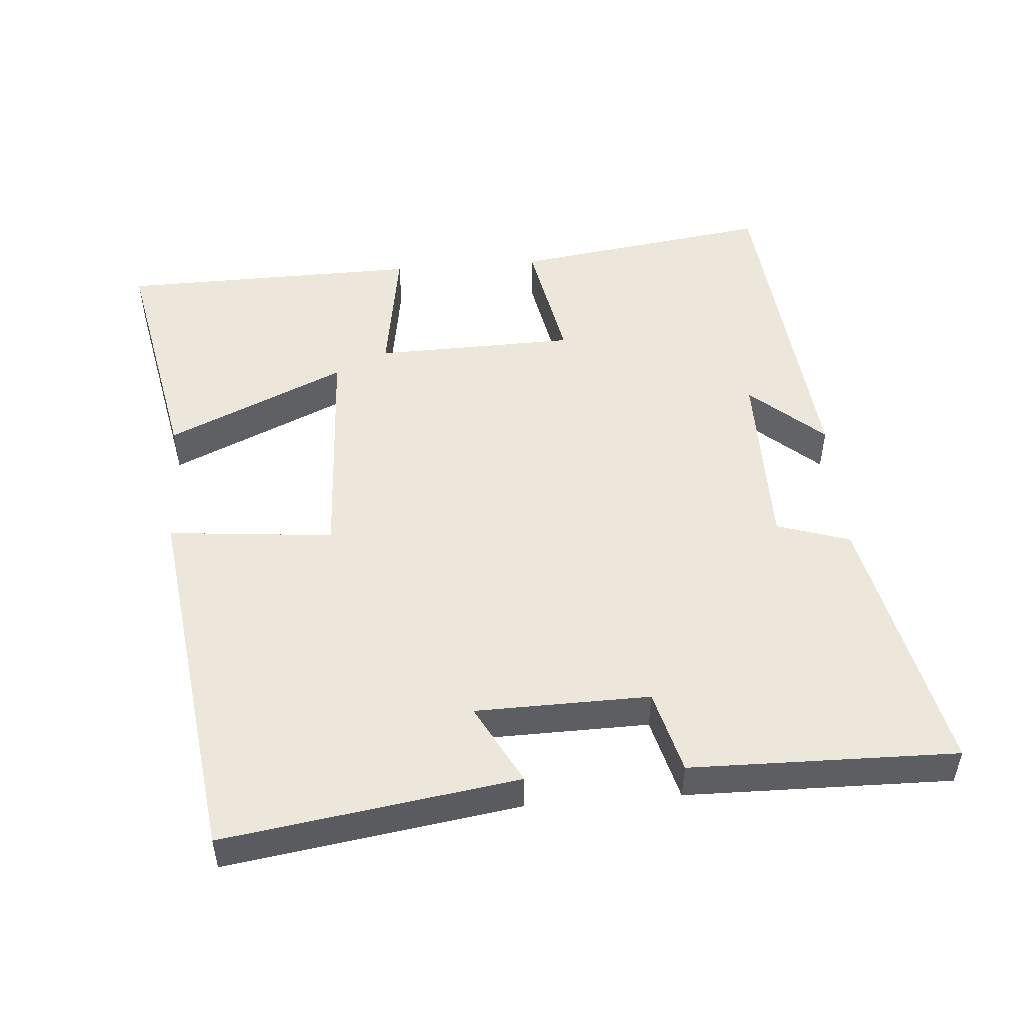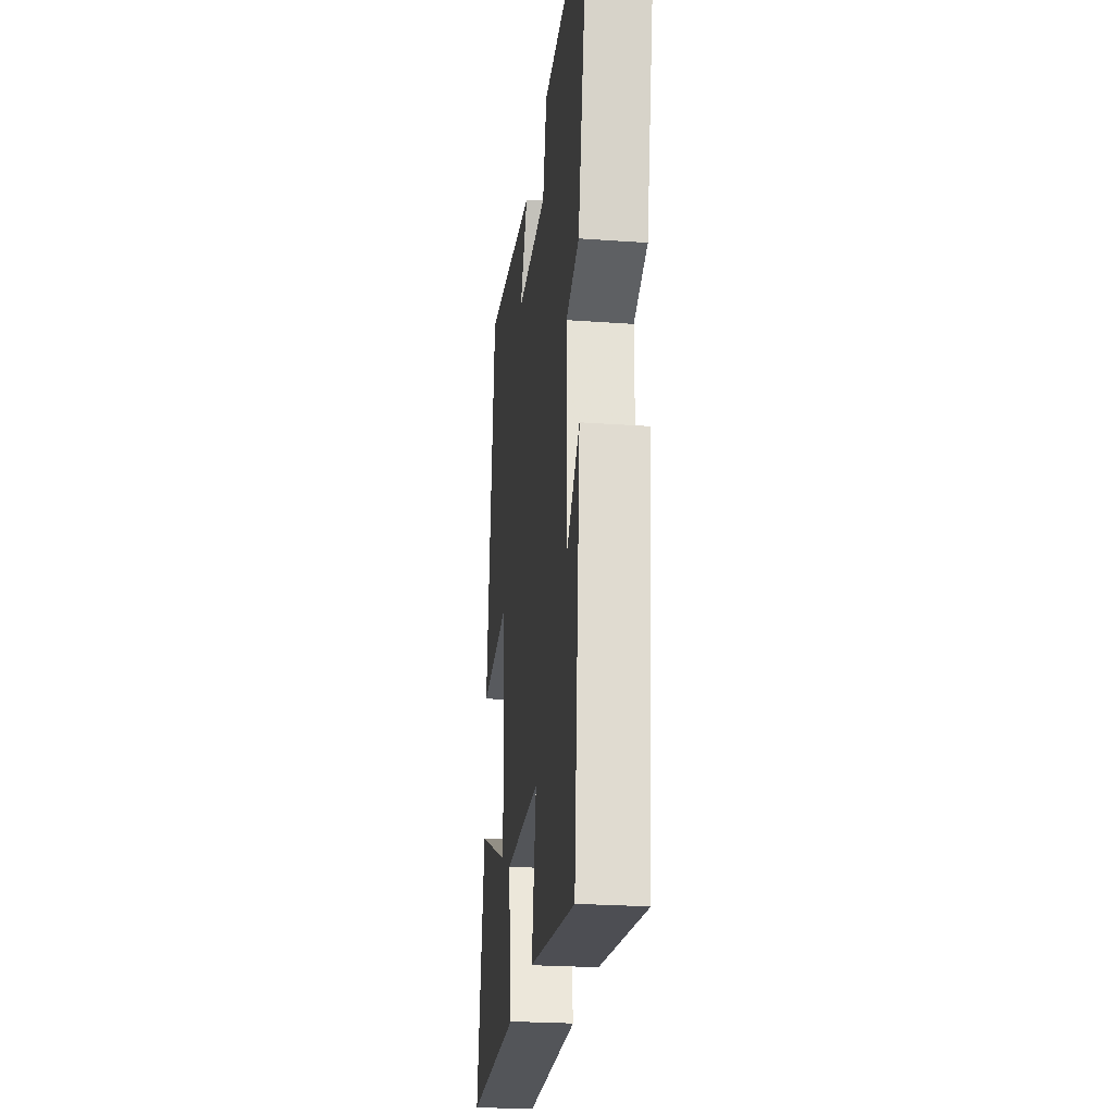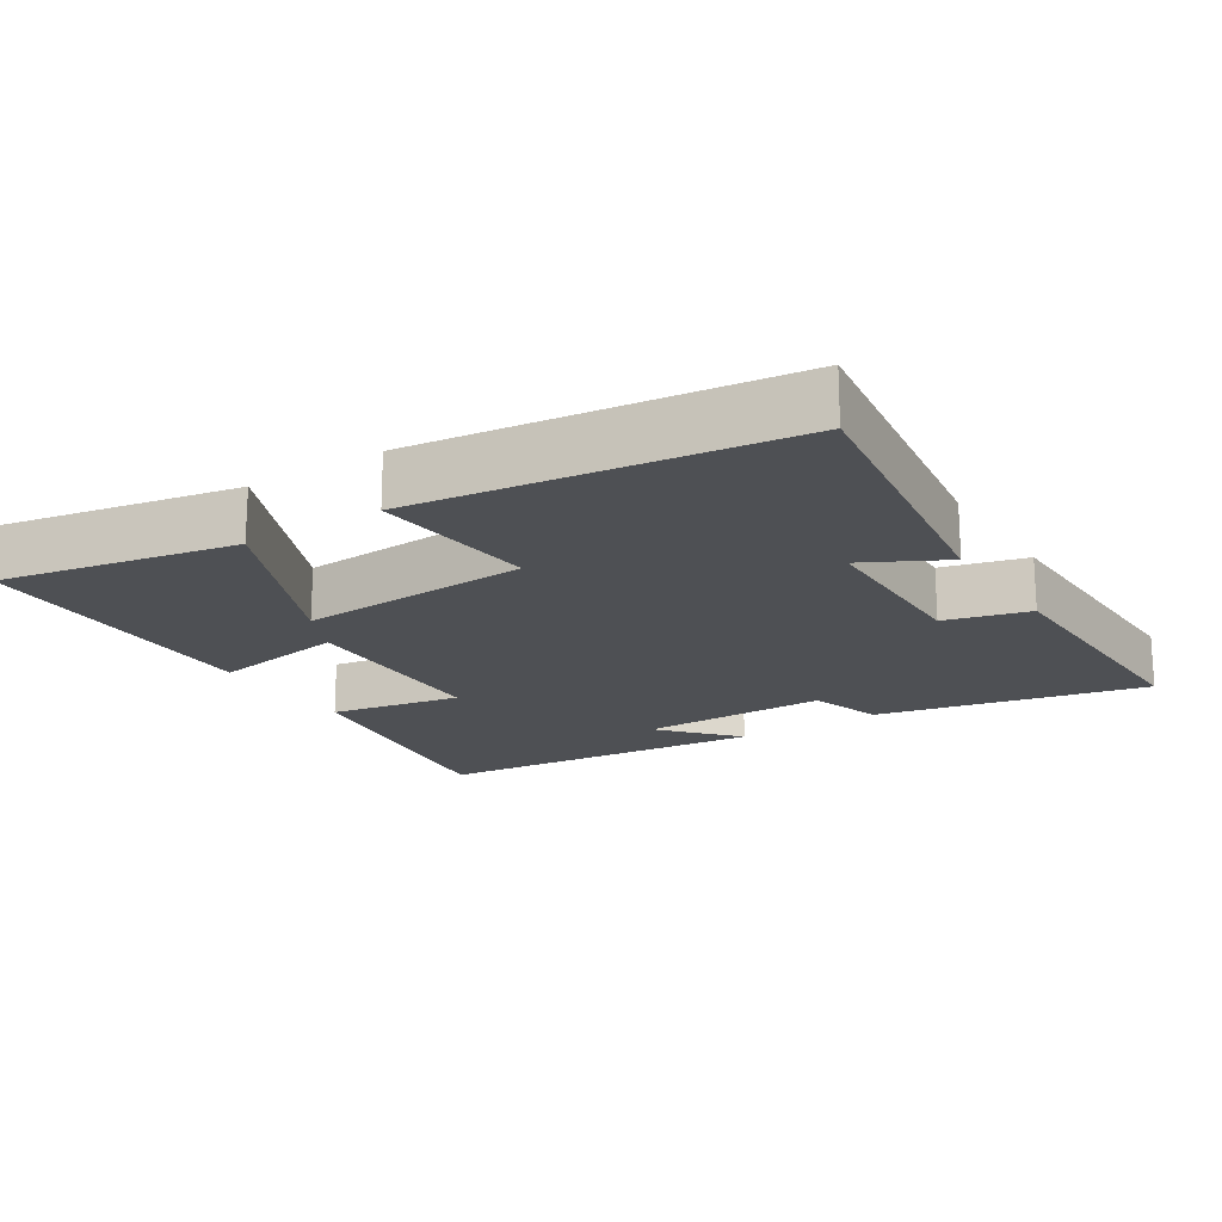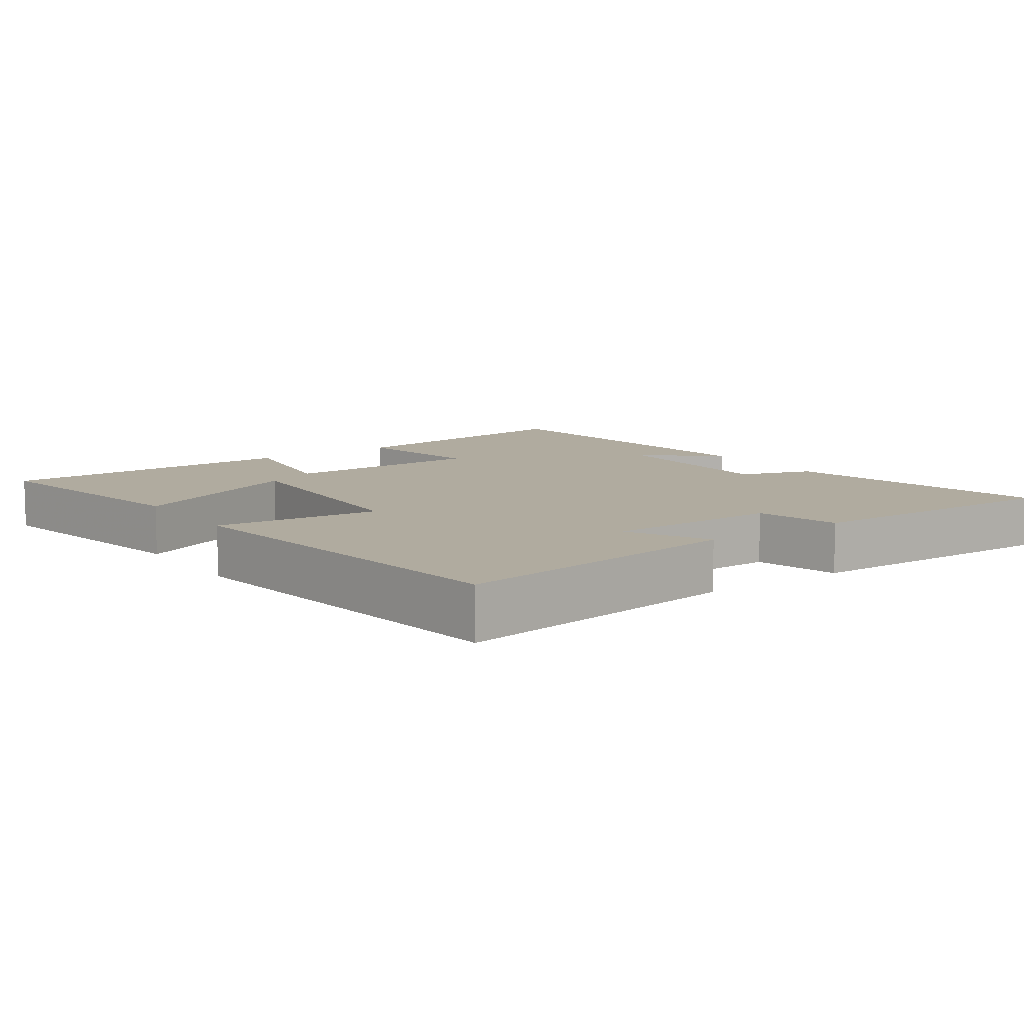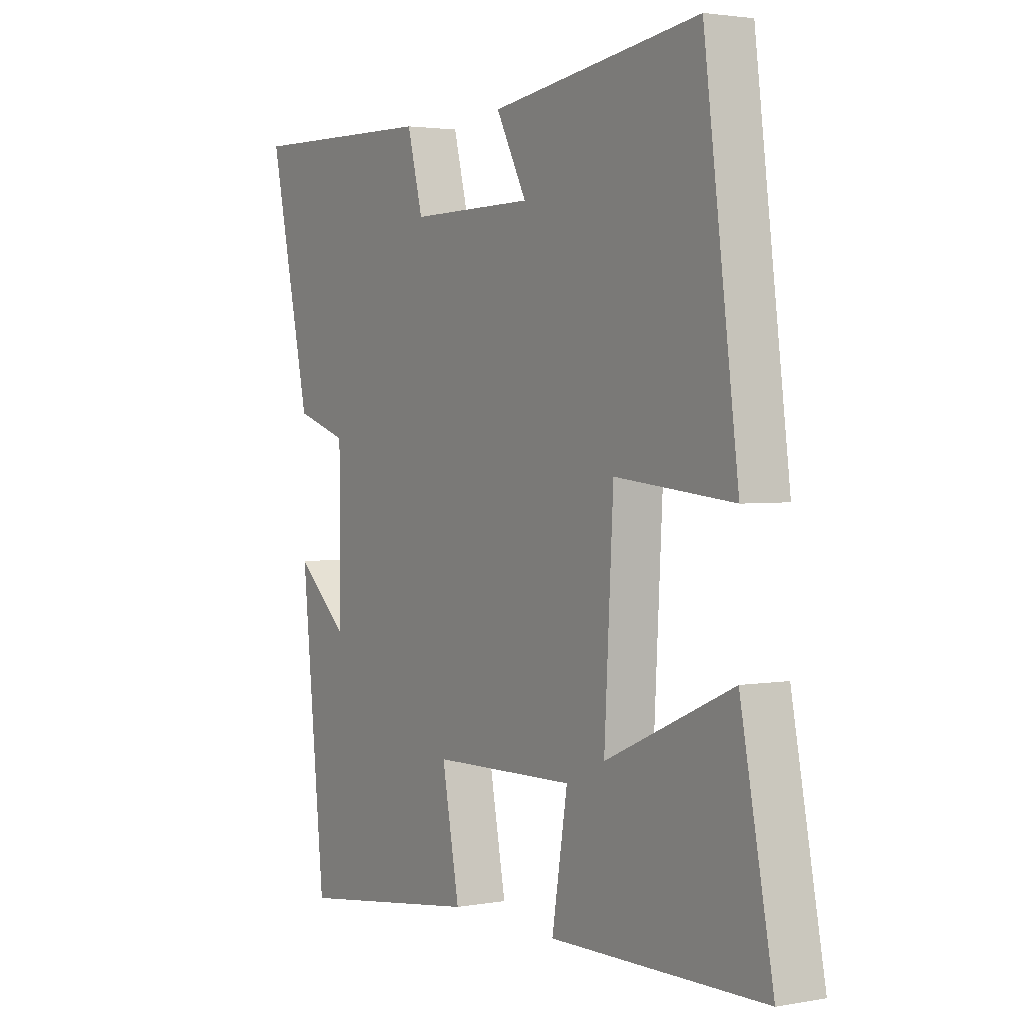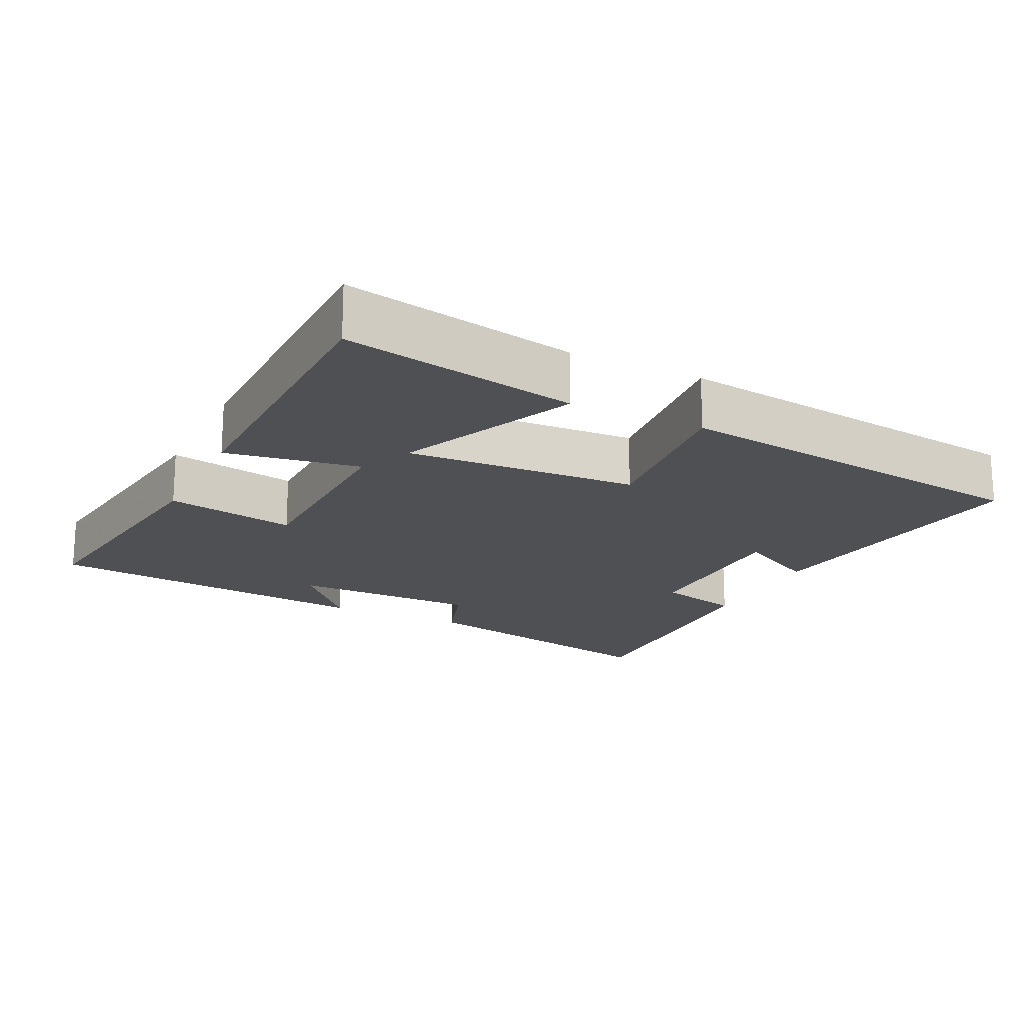
<metadata>
{"format":"obj","ext":"obj","renderer":"f3d","projection":"perspective","resolution":1024,"background":"white","views":[{"elev":50.5,"azim":-4.6,"up":"+Y"},{"elev":-25.1,"azim":83.4,"up":"+Z"},{"elev":-18.8,"azim":-57.3,"up":"+Y"},{"elev":9.7,"azim":-34.9,"up":"+Y"},{"elev":2.5,"azim":-122.3,"up":"+Z"},{"elev":-18.7,"azim":-115.9,"up":"+Y"}]}
</metadata>
<code>
v -0.565 0.07 -0.494
v -0.5 0.07 -0.16
v -0.246 0.07 -0.273
v -0.264 0.07 0.057
v -0.5 0.07 0.034
v -0.432 0.07 0.562
v -0.014 0.07 0.5
v -0.075 0.07 0.385
v 0.173 0.07 0.381
v 0.204 0.07 0.5
v 0.583 0.07 0.507
v 0.5 0.07 0.127
v 0.396 0.07 0.093
v 0.396 0.07 -0.173
v 0.5 0.07 -0.081
v 0.452 0.07 -0.551
v 0.083 0.07 -0.5
v 0.118 0.07 -0.315
v -0.168 0.07 -0.309
v -0.137 0.07 -0.5
v -0.565 0 -0.494
v -0.5 0 -0.16
v -0.246 0 -0.273
v -0.264 0 0.057
v -0.5 0 0.034
v -0.432 0 0.562
v -0.014 0 0.5
v -0.075 0 0.385
v 0.173 0 0.381
v 0.204 0 0.5
v 0.583 0 0.507
v 0.5 0 0.127
v 0.396 0 0.093
v 0.396 0 -0.173
v 0.5 0 -0.081
v 0.452 0 -0.551
v 0.083 0 -0.5
v 0.118 0 -0.315
v -0.168 0 -0.309
v -0.137 0 -0.5
f 19 20 1 2
f 16 17 18
f 14 15 16
f 14 16 18
f 13 14 18 19
f 9 10 11 12
f 8 9 12 13
f 5 6 7 8
f 4 5 8
f 3 4 8 13
f 19 2 3
f 3 13 19
f 22 21 40 39
f 38 37 36
f 36 35 34
f 38 36 34
f 39 38 34 33
f 32 31 30 29
f 33 32 29 28
f 28 27 26 25
f 28 25 24
f 33 28 24 23
f 23 22 39
f 39 33 23
f 1 21 22 2
f 2 22 23 3
f 3 23 24 4
f 4 24 25 5
f 5 25 26 6
f 6 26 27 7
f 7 27 28 8
f 8 28 29 9
f 9 29 30 10
f 10 30 31 11
f 11 31 32 12
f 12 32 33 13
f 13 33 34 14
f 14 34 35 15
f 15 35 36 16
f 16 36 37 17
f 17 37 38 18
f 18 38 39 19
f 19 39 40 20
f 20 40 21 1

</code>
